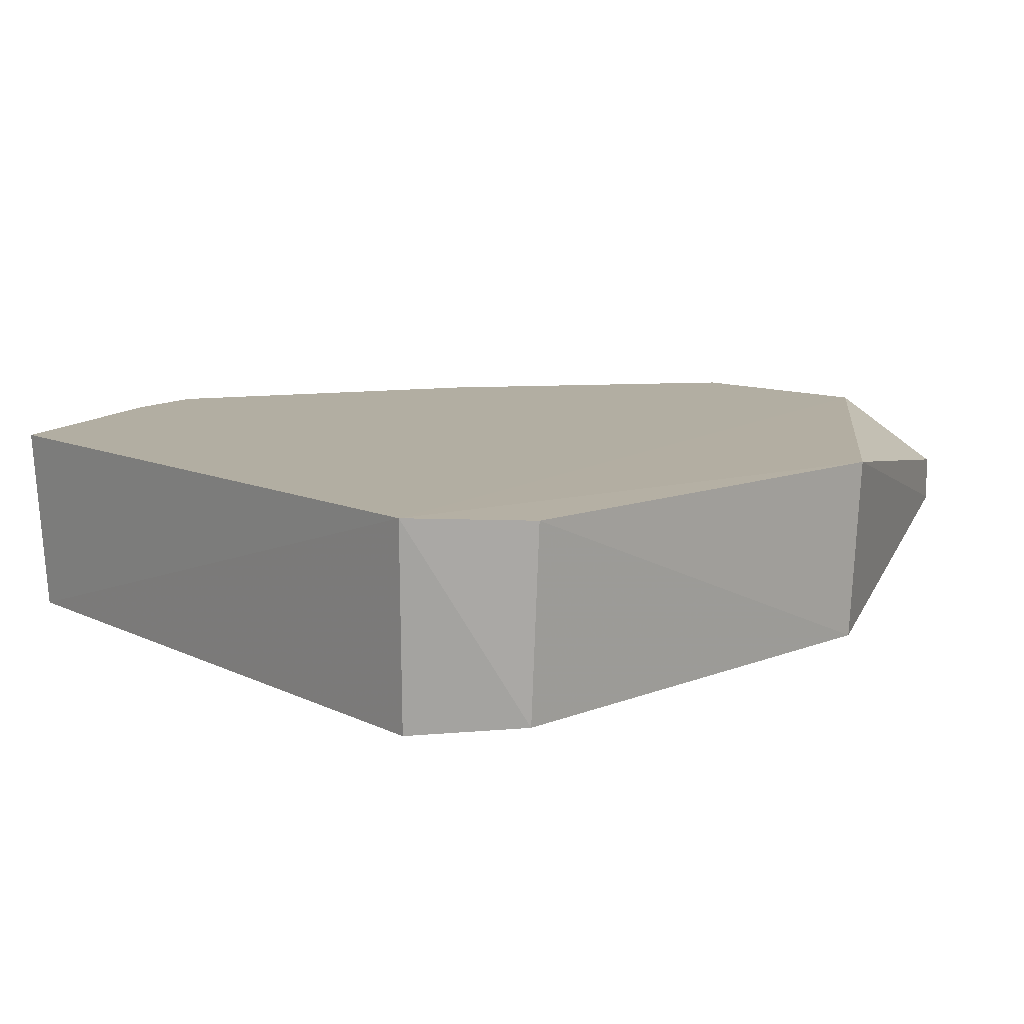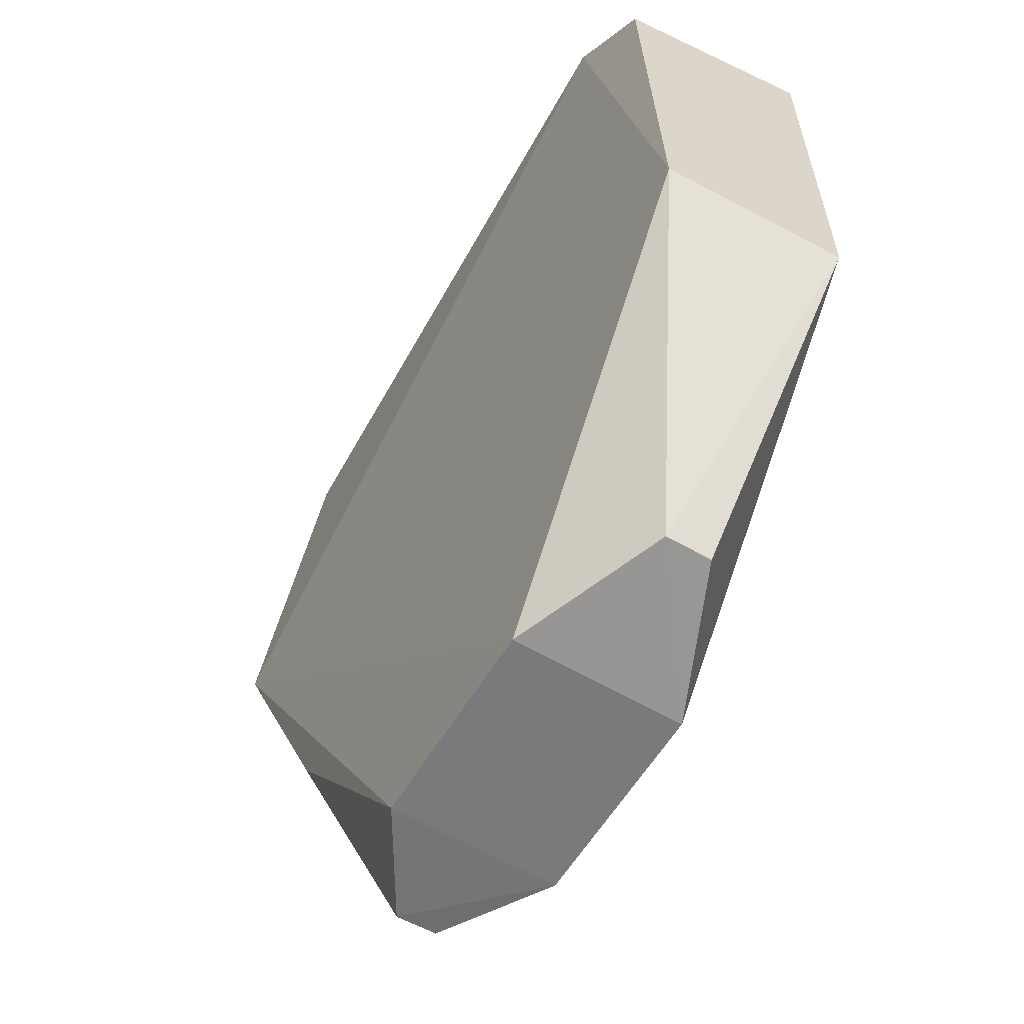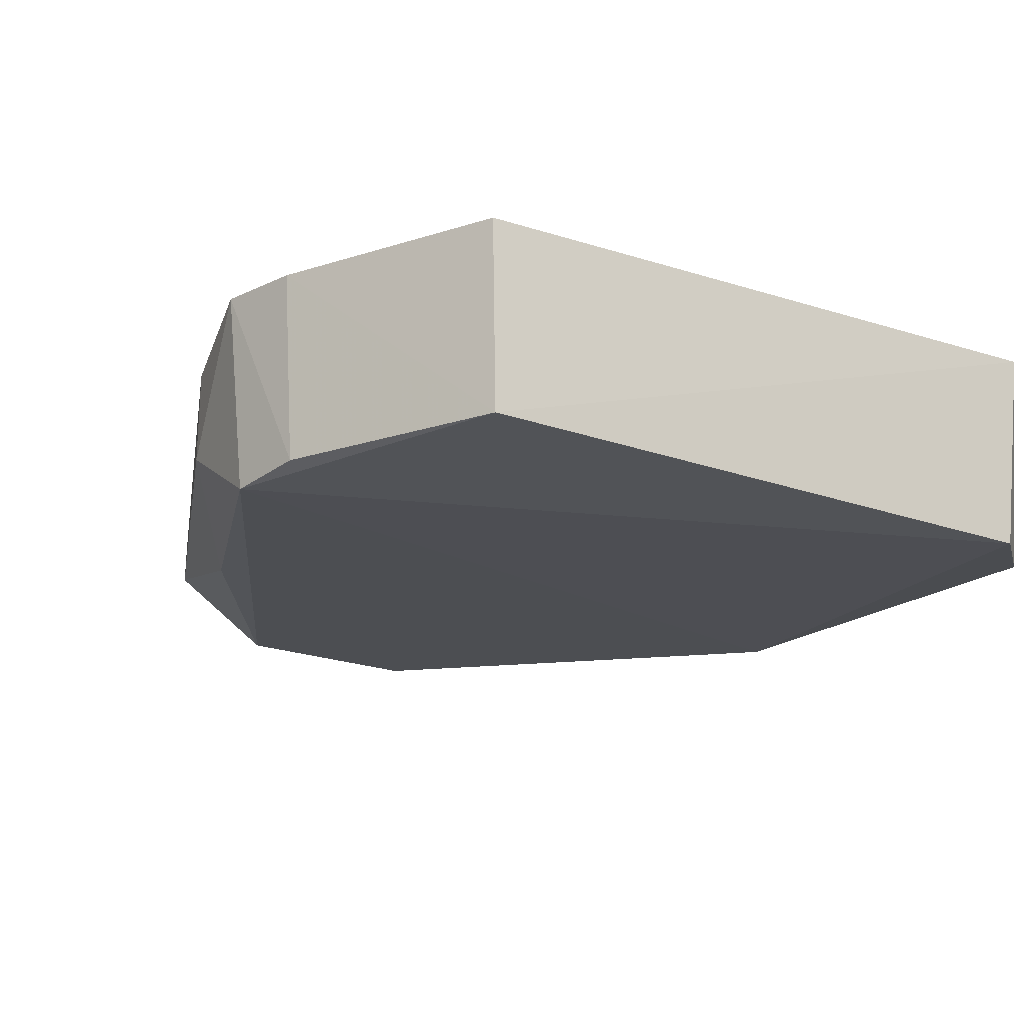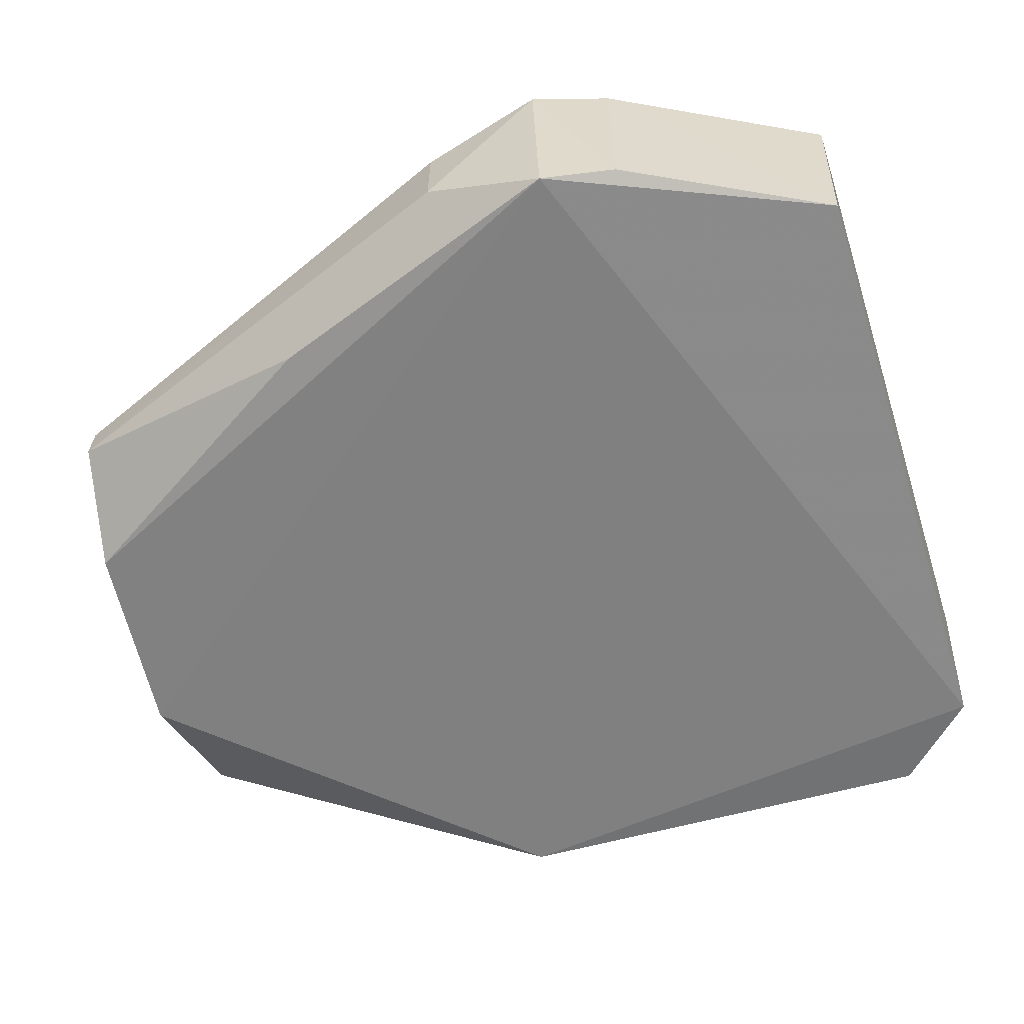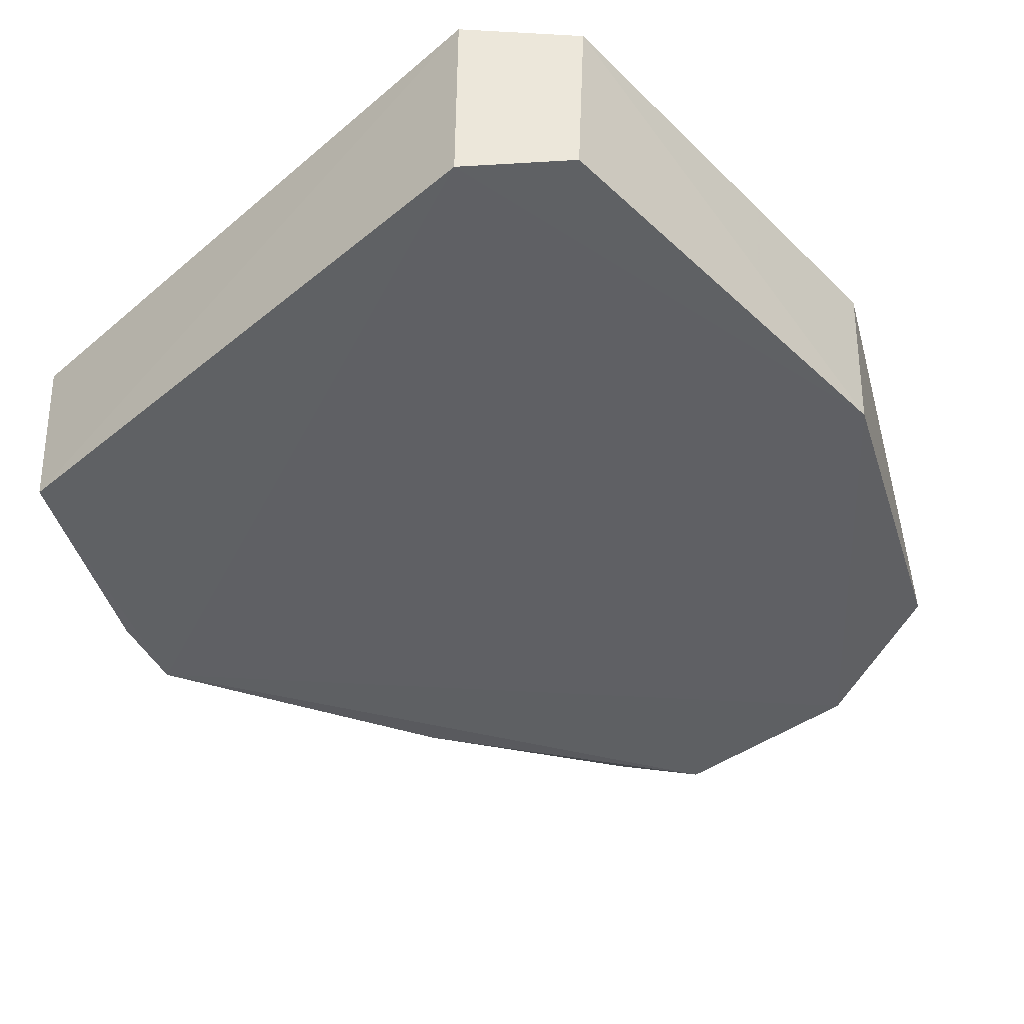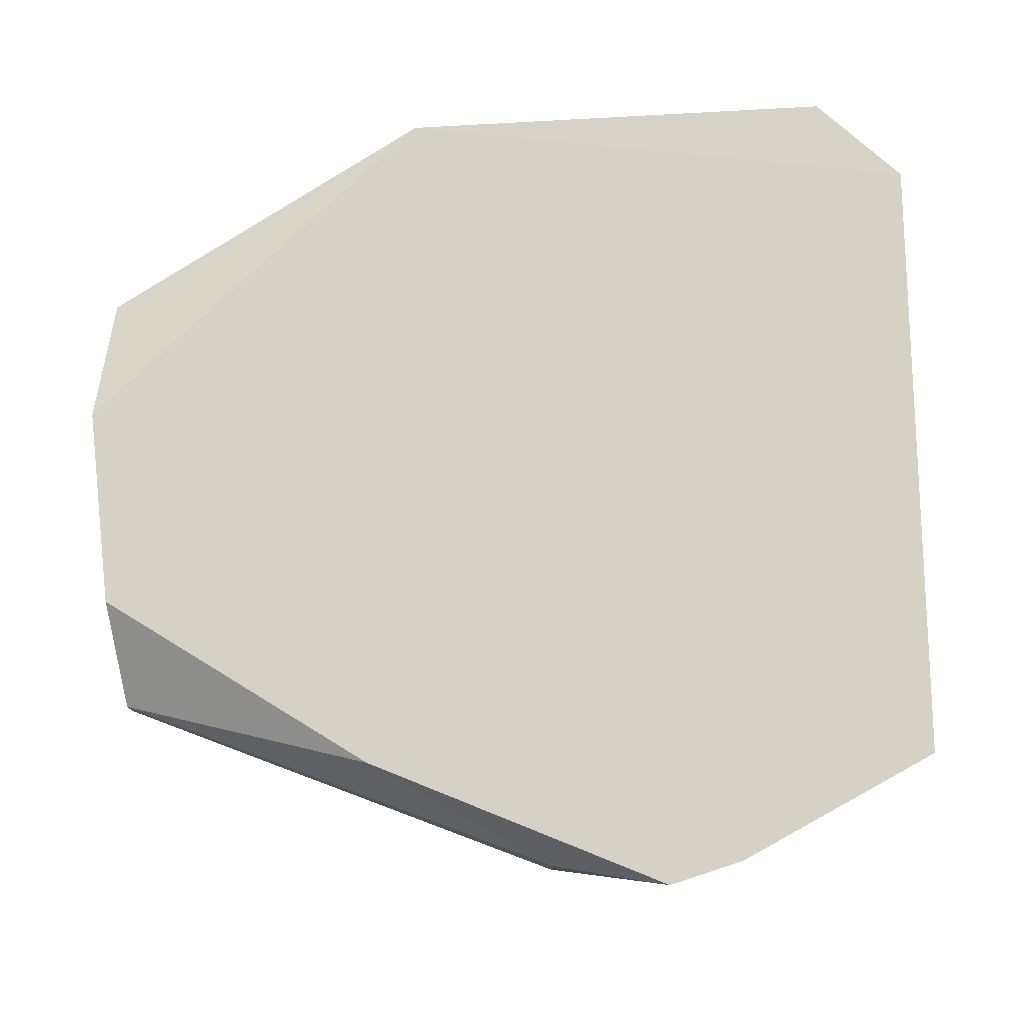
<metadata>
{"format":"obj","ext":"obj","renderer":"f3d","projection":"perspective","resolution":1024,"background":"white","views":[{"elev":10.8,"azim":-133.1,"up":"+Z"},{"elev":-61.0,"azim":-120.5,"up":"+Y"},{"elev":-19.4,"azim":146.8,"up":"+Z"},{"elev":-61.5,"azim":105.7,"up":"+Z"},{"elev":-45.4,"azim":-137.8,"up":"+Z"},{"elev":78.8,"azim":86.9,"up":"+Z"}]}
</metadata>
<code>
v 0.01306 -0.06164 0.4932
v 0.04529 -0.01274 0.4799
v 0.04587 0.008272 0.4932
v -0.03273 0.03273 0.4934
v -0.04081 -0.02356 0.4743
v 0.03421 0.02958 0.4736
v 0.04521 -0.01272 0.4897
v 0.01306 -0.06164 0.4758
v -0.04165 -0.02404 0.4932
v 0.04606 0 0.4725
v 0.03516 0.03053 0.4932
v -0.03129 0.03129 0.4721
v 0.02442 -0.06066 0.4827
v 0.03285 -0.03285 0.4932
v -0.008746 -0.06279 0.4932
v -0.04177 0.02356 0.4932
v 0.04453 0.007911 0.4735
v -0.008746 -0.06279 0.4758
v 0.04809 0 0.4932
v 0.0325 -0.0325 0.475
v 0.0244 -0.06053 0.4869
v -0.04029 0.02317 0.4732
v -0.02338 -0.06086 0.4824
v -0.02335 -0.06073 0.4872
f 11 6 4
f 11 4 3
f 11 3 6
f 12 4 6
f 12 10 5
f 12 6 10
f 13 2 7
f 13 1 8
f 14 4 1
f 15 1 4
f 15 4 9
f 15 8 1
f 16 9 4
f 16 5 9
f 17 10 6
f 17 6 3
f 18 10 8
f 18 5 10
f 18 8 15
f 19 7 2
f 19 2 10
f 19 14 7
f 19 3 4
f 19 4 14
f 19 17 3
f 19 10 17
f 20 10 2
f 20 2 13
f 20 13 8
f 20 8 10
f 21 13 7
f 21 7 14
f 21 14 1
f 21 1 13
f 22 12 5
f 22 5 16
f 22 16 4
f 22 4 12
f 23 18 15
f 23 9 5
f 23 5 18
f 24 23 15
f 24 15 9
f 24 9 23

</code>
